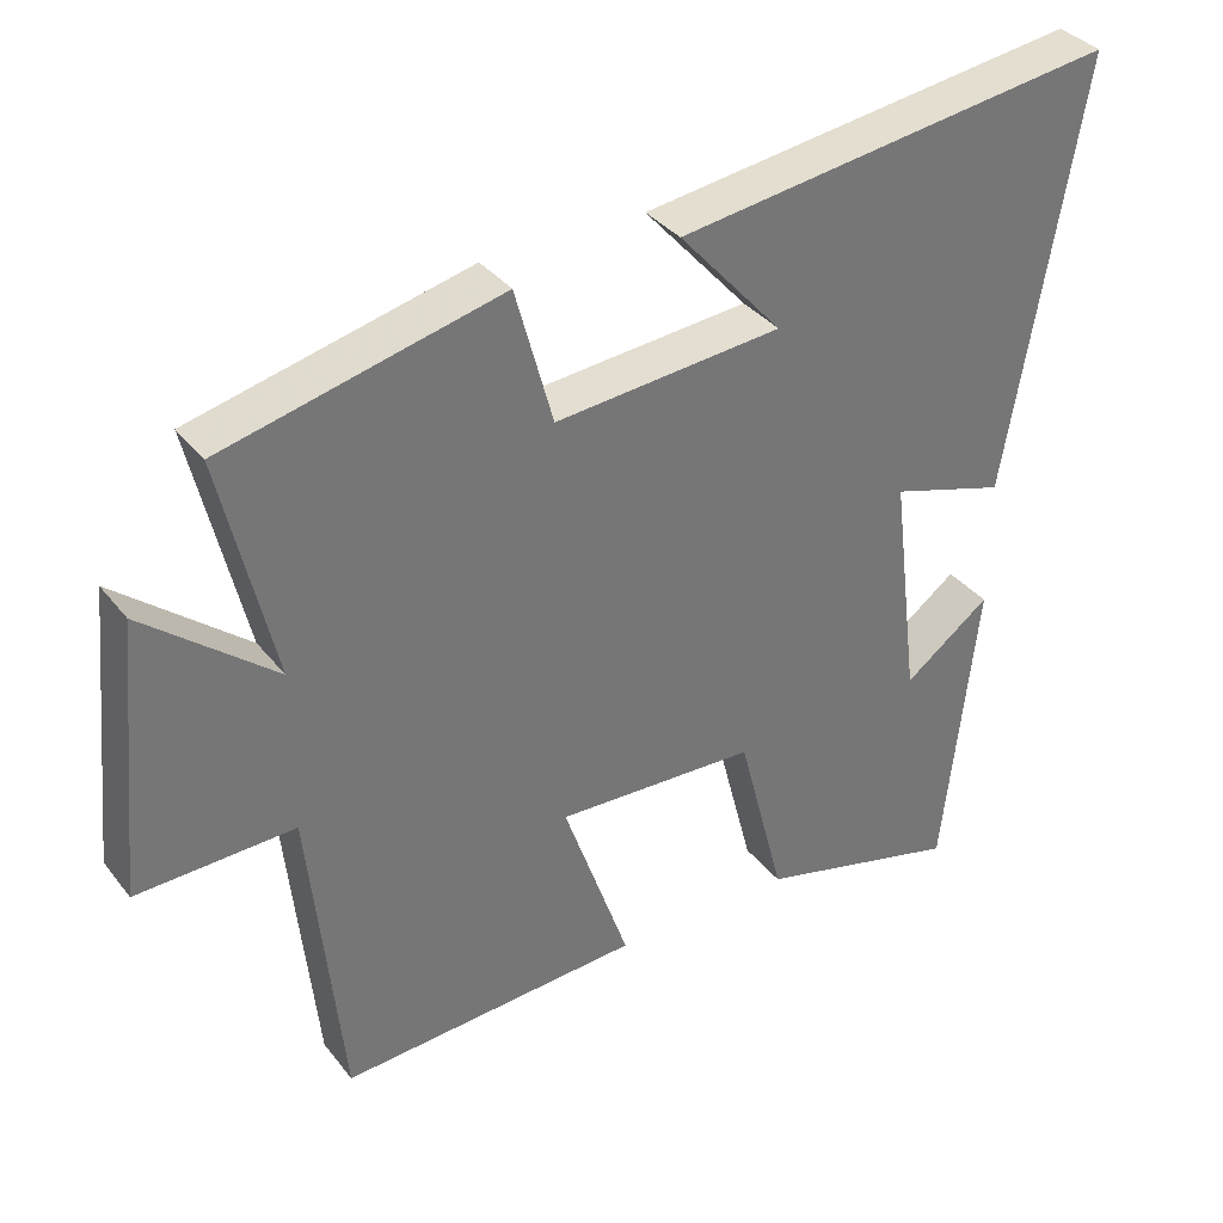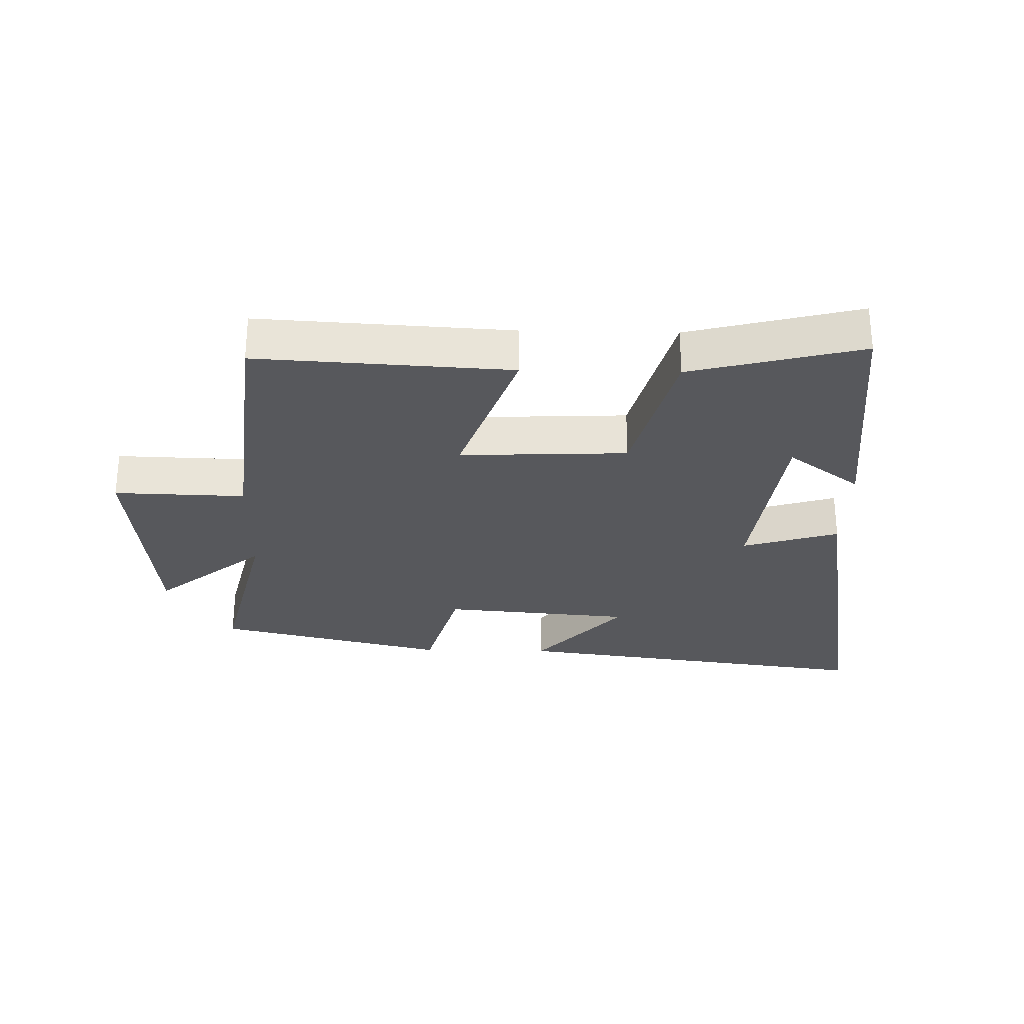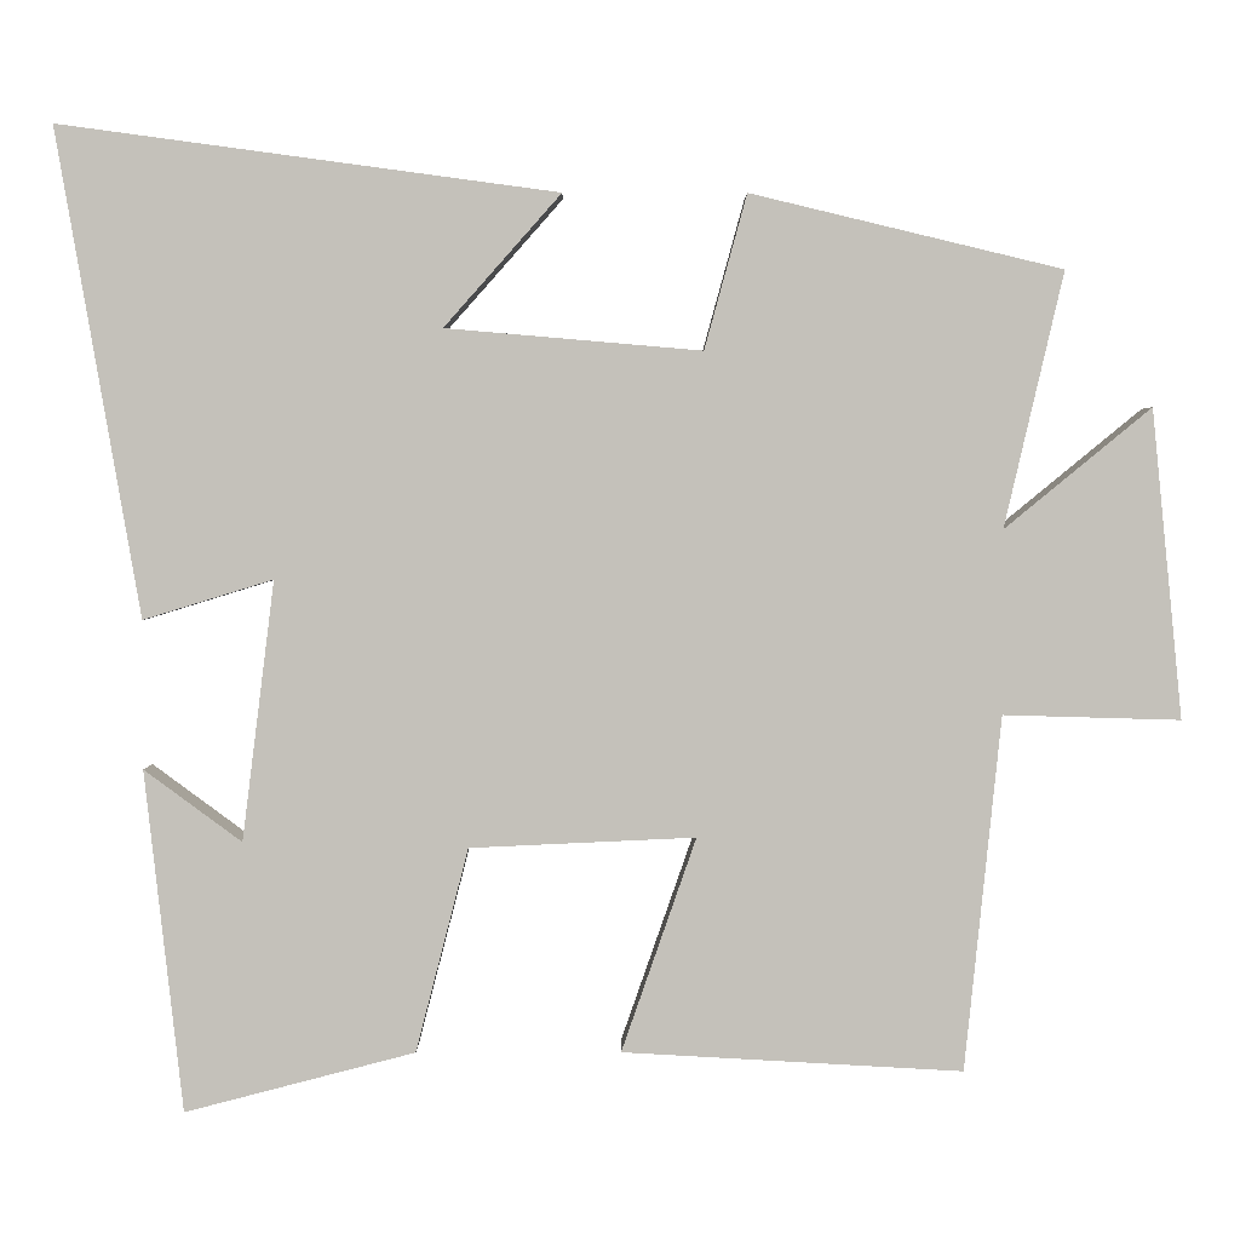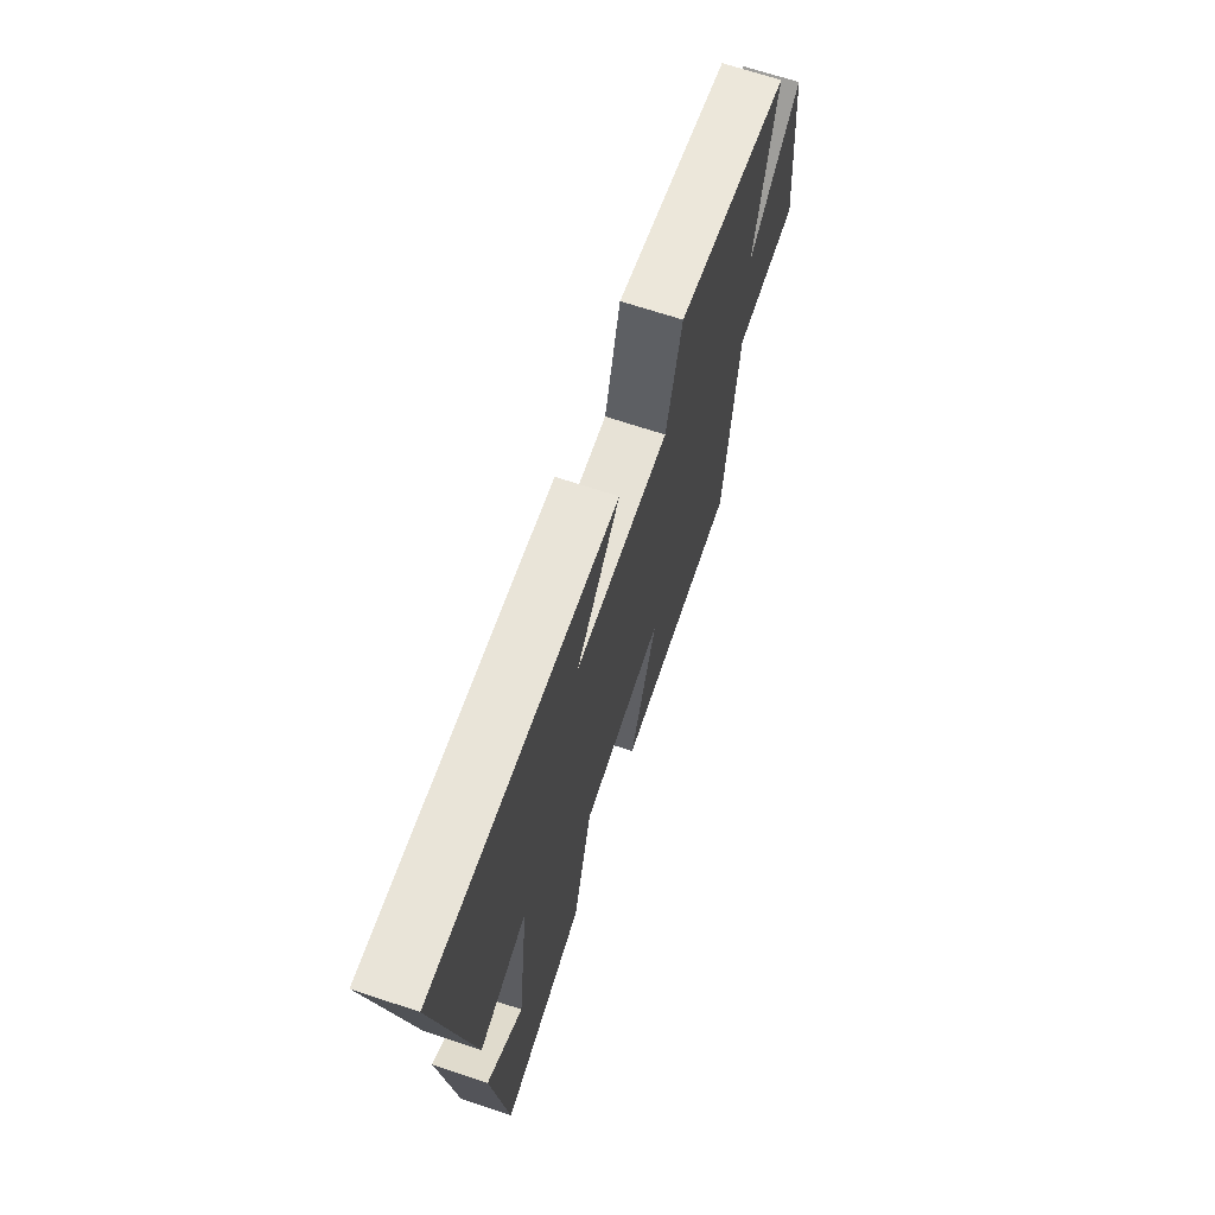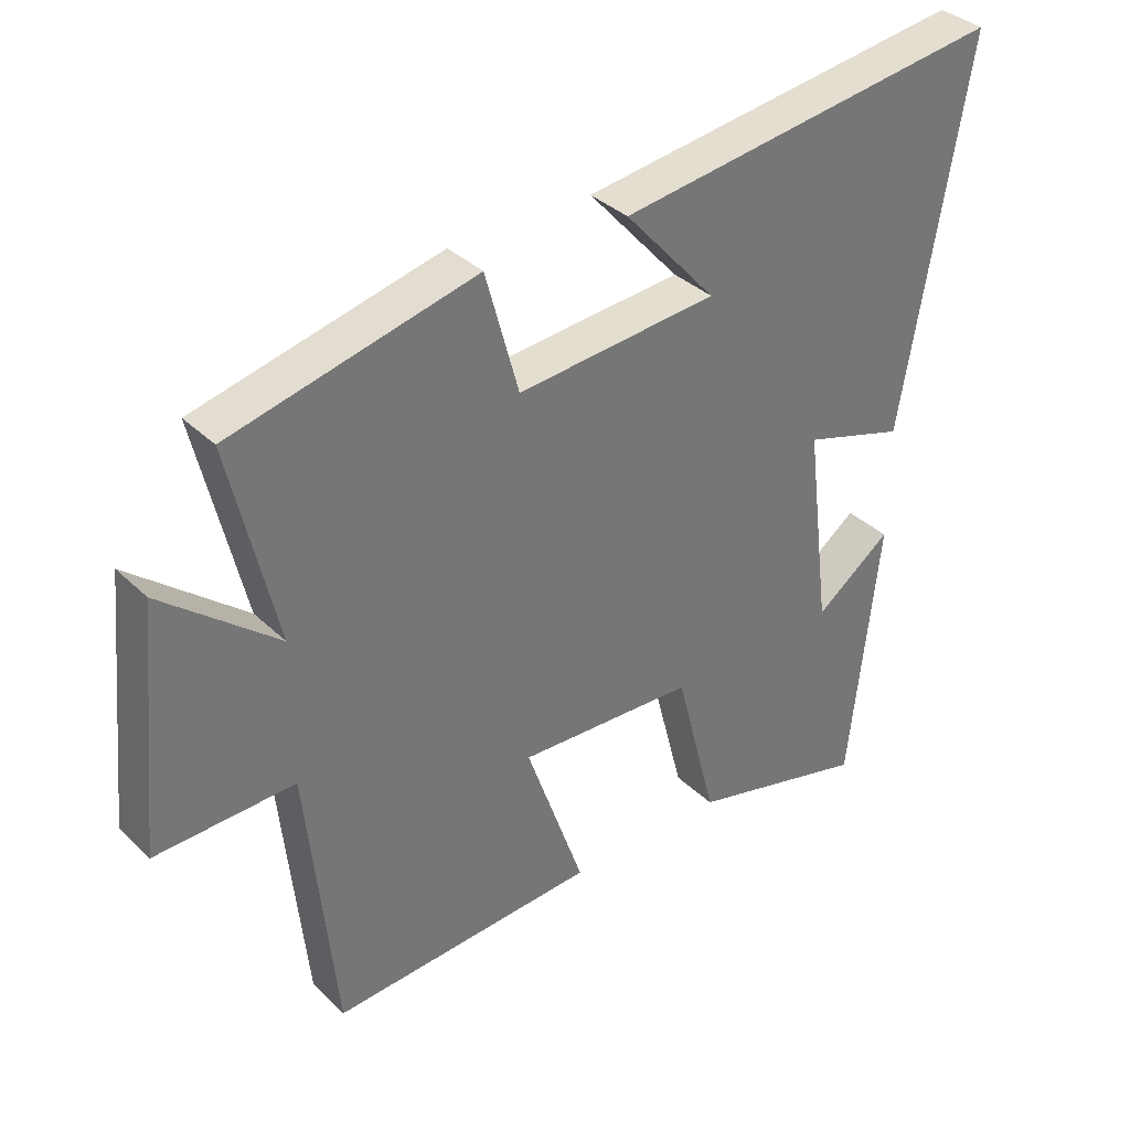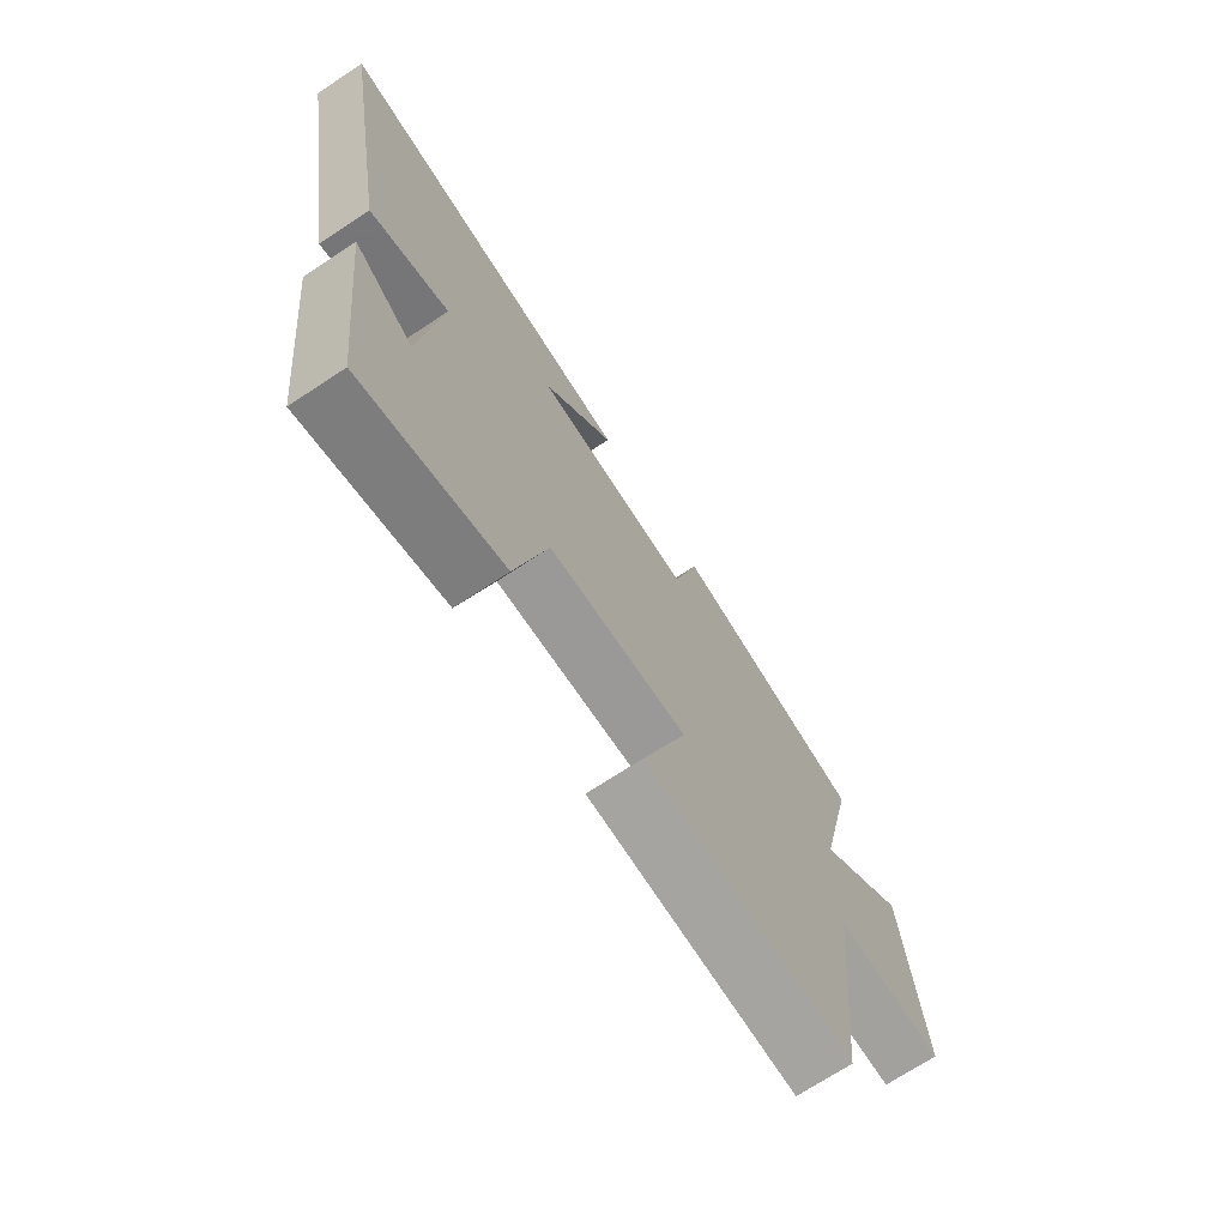
<metadata>
{"format":"obj","ext":"obj","renderer":"f3d","projection":"perspective","resolution":1024,"background":"white","views":[{"elev":35.3,"azim":147.3,"up":"+Z"},{"elev":-28.4,"azim":178.7,"up":"+Y"},{"elev":2.3,"azim":-0.4,"up":"+Z"},{"elev":68.3,"azim":-71.6,"up":"+Z"},{"elev":35.3,"azim":141.4,"up":"+Z"},{"elev":-70.9,"azim":-56.6,"up":"+Z"}]}
</metadata>
<code>
v 0.57 0.07 0.412
v 0.5 0.07 0.111
v 0.673 0.07 0.253
v 0.709 0.07 -0.111
v 0.5 0.07 -0.105
v 0.457 0.07 -0.523
v 0.056 0.07 -0.5
v 0.144 0.07 -0.248
v -0.122 0.07 -0.26
v -0.184 0.07 -0.5
v -0.455 0.07 -0.57
v -0.5 0.07 -0.168
v -0.385 0.07 -0.253
v -0.347 0.07 0.053
v -0.5 0.07 0.006
v -0.599 0.07 0.579
v -0.012 0.07 0.5
v -0.15 0.07 0.344
v 0.152 0.07 0.318
v 0.202 0.07 0.5
v 0.57 0 0.412
v 0.5 0 0.111
v 0.673 0 0.253
v 0.709 0 -0.111
v 0.5 0 -0.105
v 0.457 0 -0.523
v 0.056 0 -0.5
v 0.144 0 -0.248
v -0.122 0 -0.26
v -0.184 0 -0.5
v -0.455 0 -0.57
v -0.5 0 -0.168
v -0.385 0 -0.253
v -0.347 0 0.053
v -0.5 0 0.006
v -0.599 0 0.579
v -0.012 0 0.5
v -0.15 0 0.344
v 0.152 0 0.318
v 0.202 0 0.5
f 19 20 1 2
f 18 19 2
f 15 16 17 18
f 14 15 18
f 13 14 18 2
f 10 11 12 13
f 9 10 13
f 8 9 13 2
f 7 8 2
f 6 7 2
f 5 6 2
f 2 3 4 5
f 22 21 40 39
f 22 39 38
f 38 37 36 35
f 38 35 34
f 22 38 34 33
f 33 32 31 30
f 33 30 29
f 22 33 29 28
f 22 28 27
f 22 27 26
f 22 26 25
f 25 24 23 22
f 1 21 22 2
f 2 22 23 3
f 3 23 24 4
f 4 24 25 5
f 5 25 26 6
f 6 26 27 7
f 7 27 28 8
f 8 28 29 9
f 9 29 30 10
f 10 30 31 11
f 11 31 32 12
f 12 32 33 13
f 13 33 34 14
f 14 34 35 15
f 15 35 36 16
f 16 36 37 17
f 17 37 38 18
f 18 38 39 19
f 19 39 40 20
f 20 40 21 1

</code>
